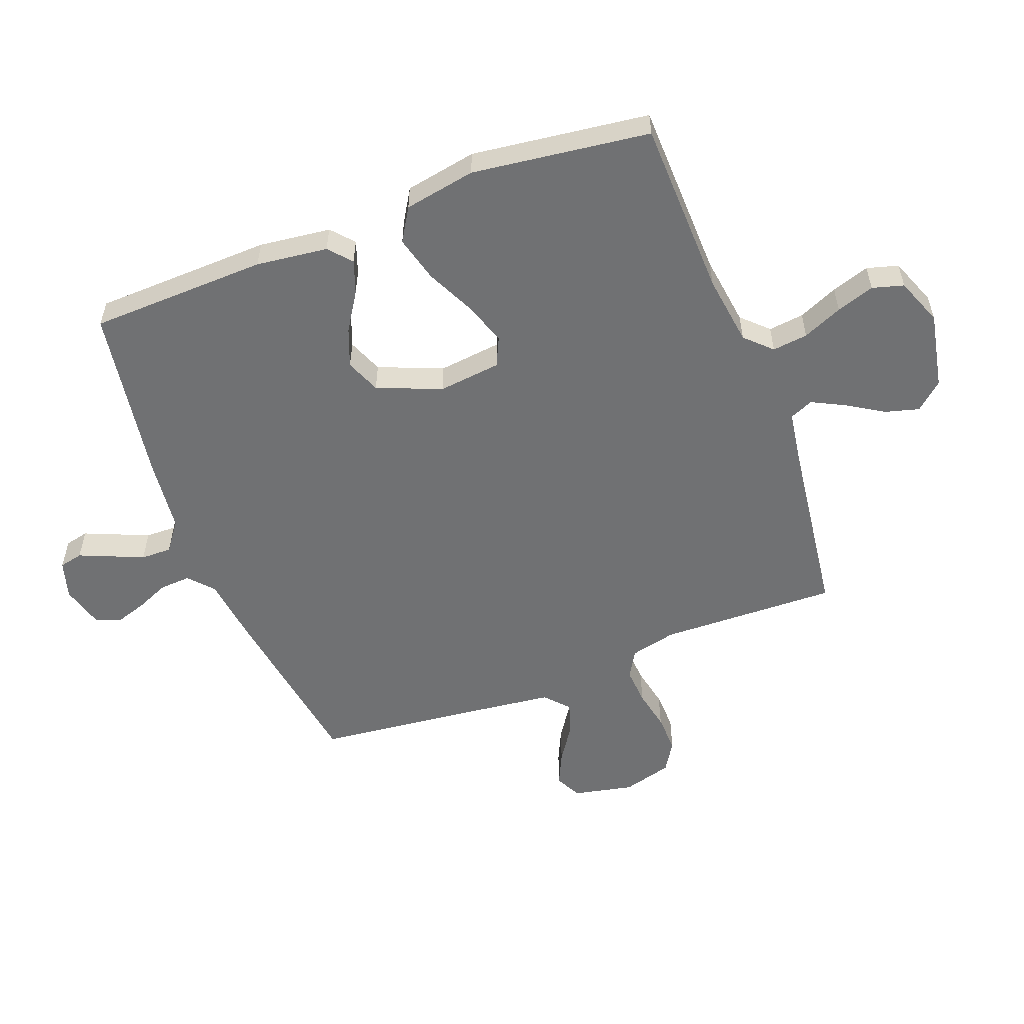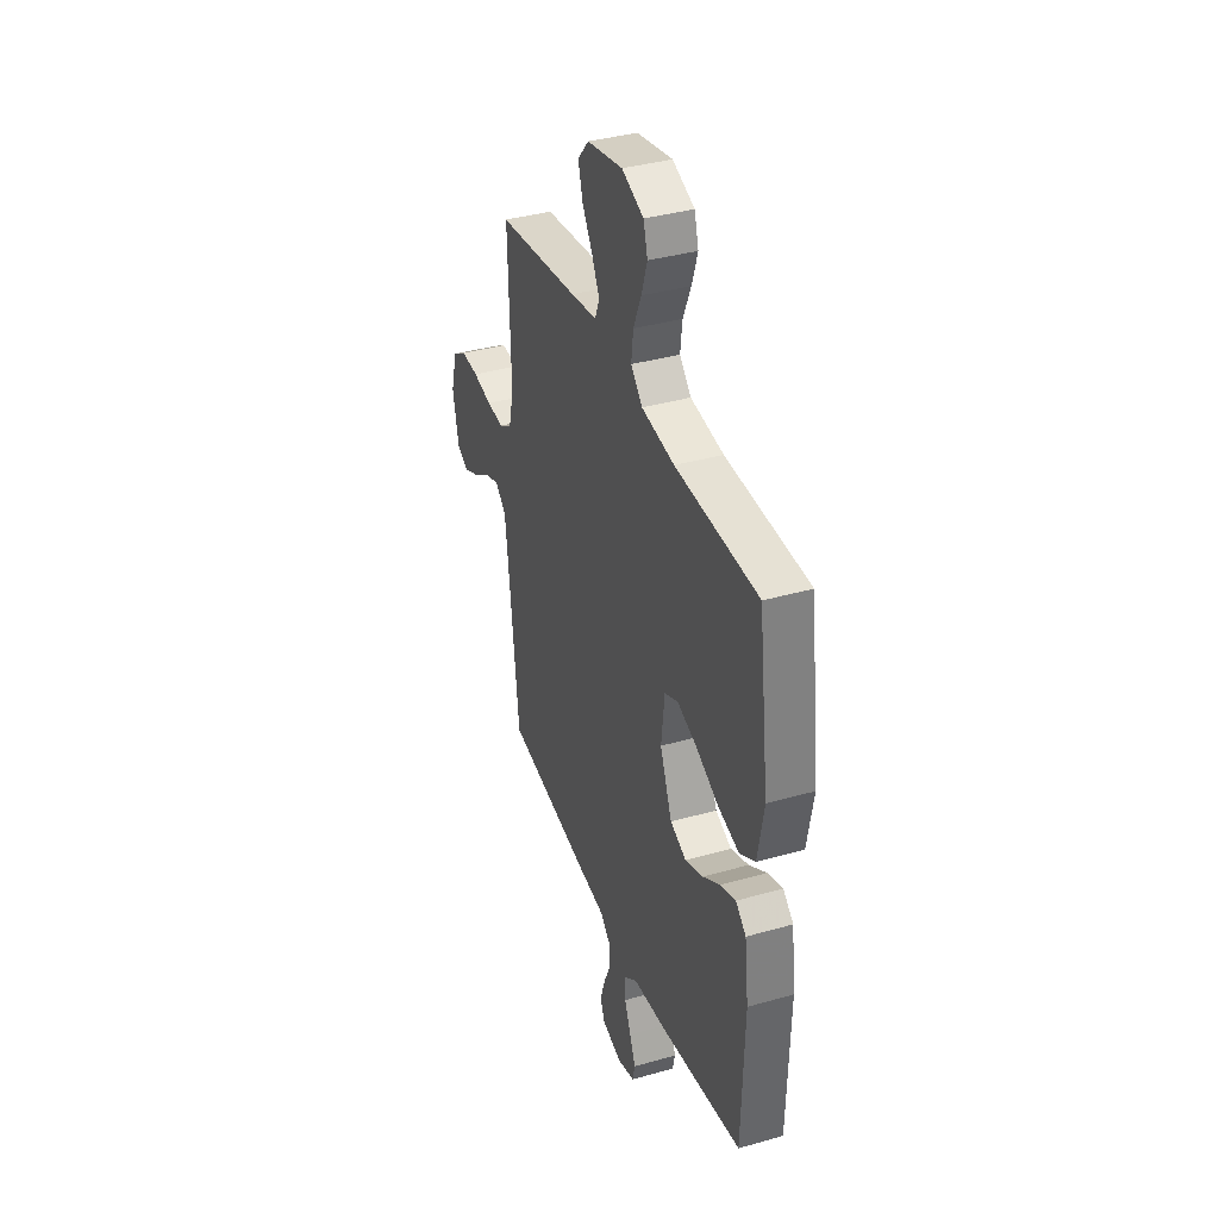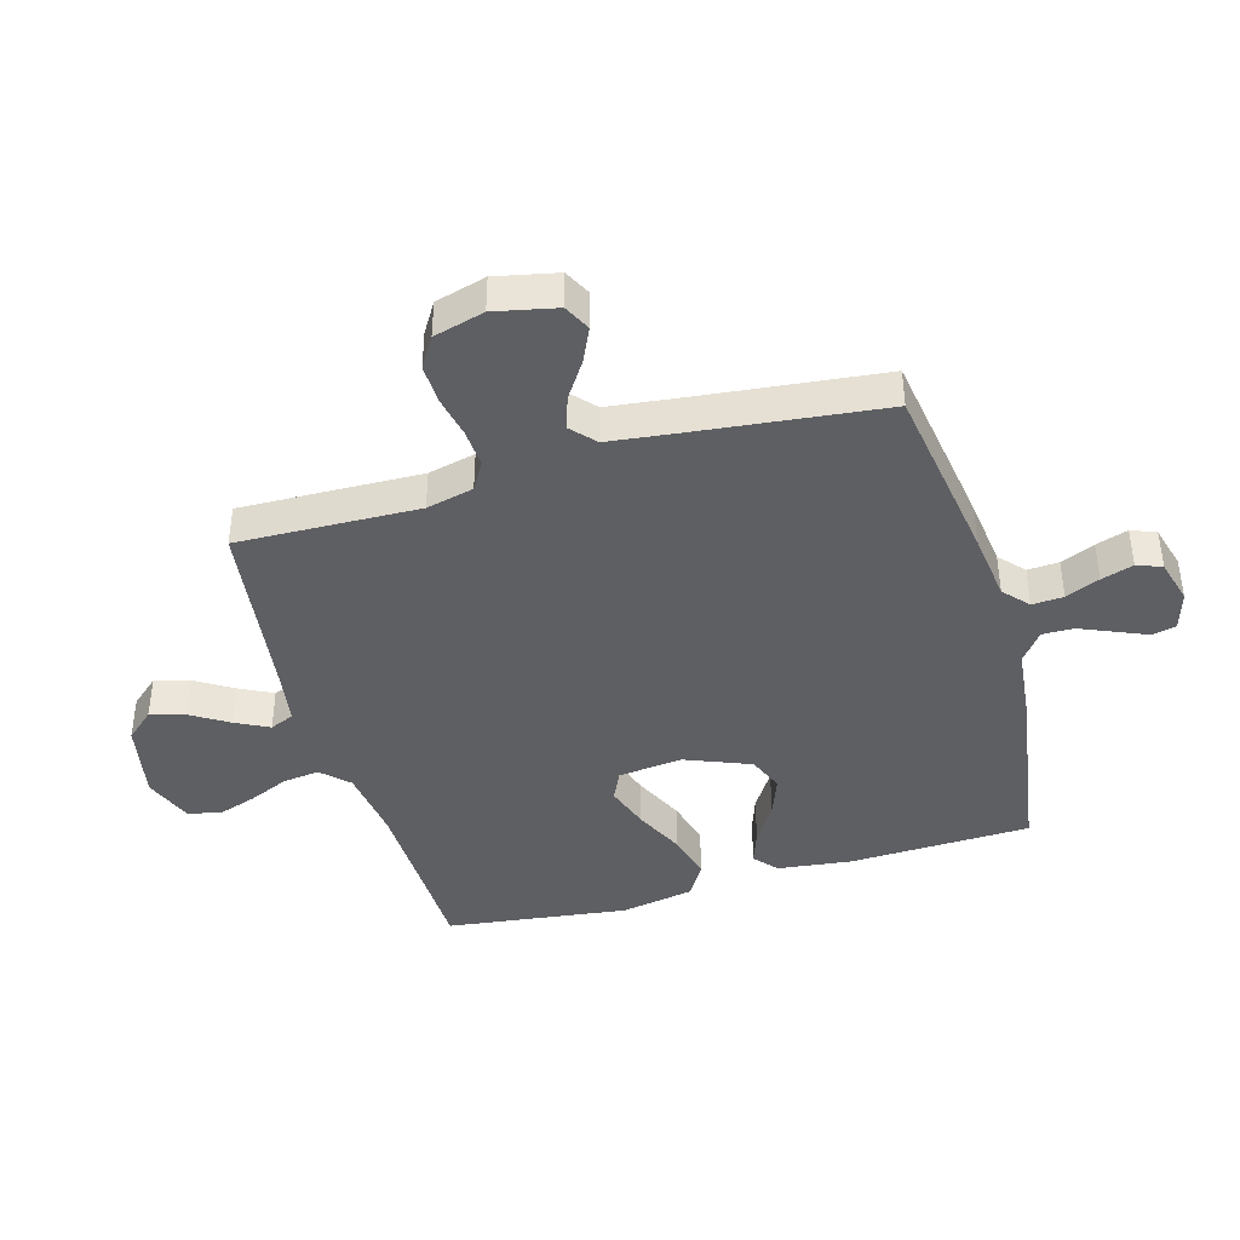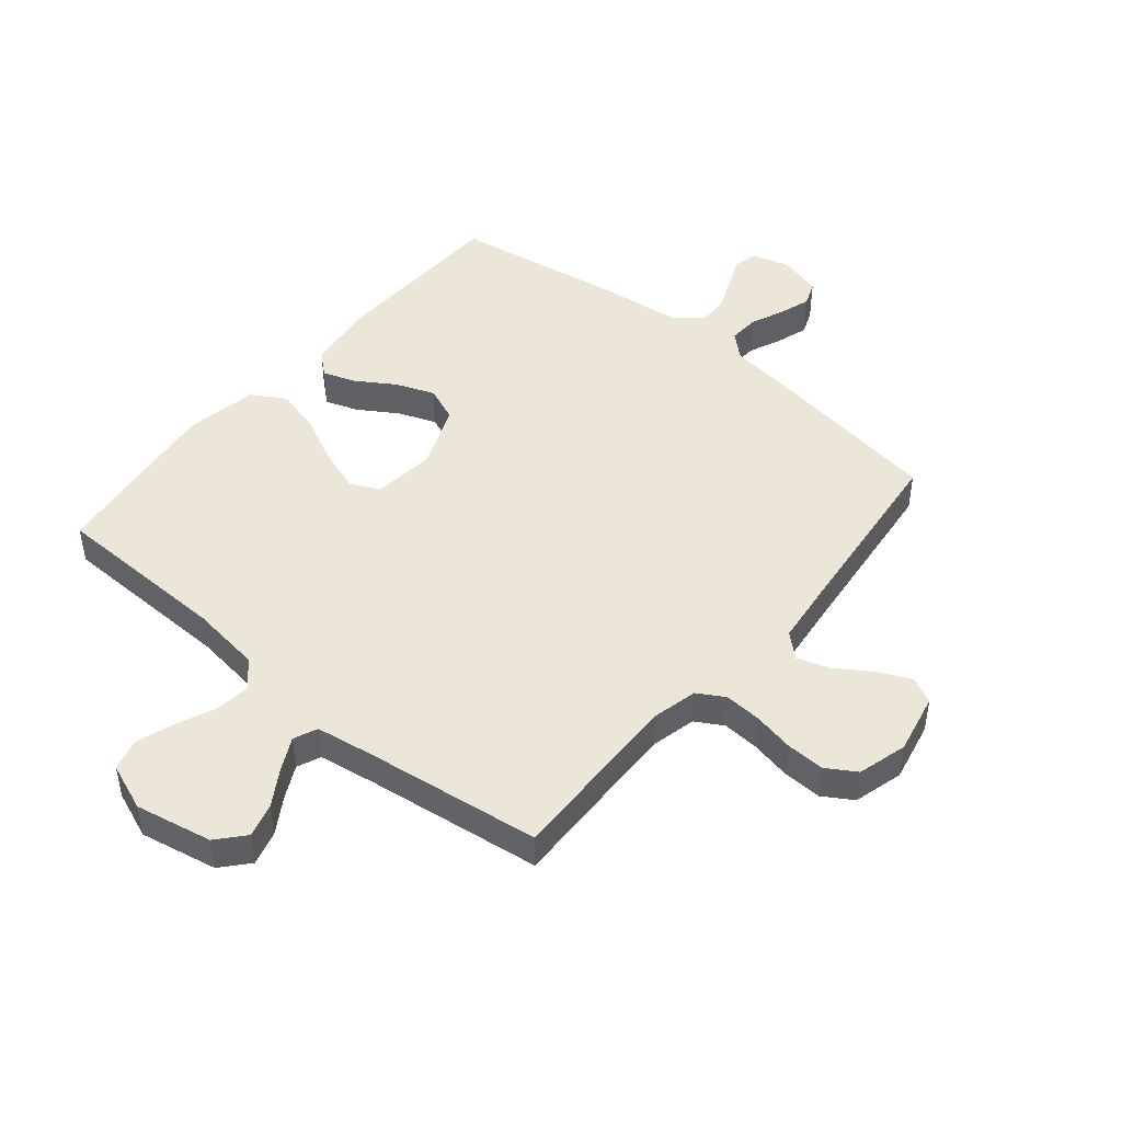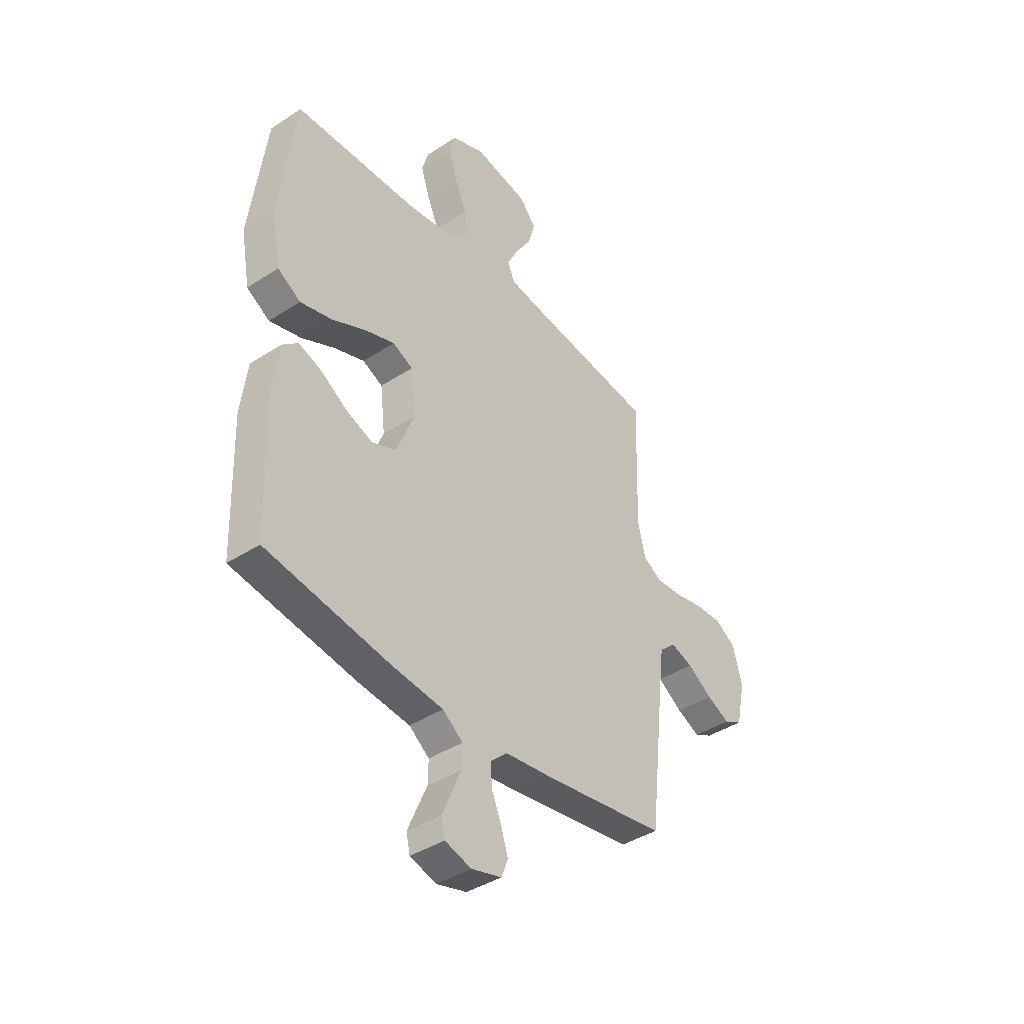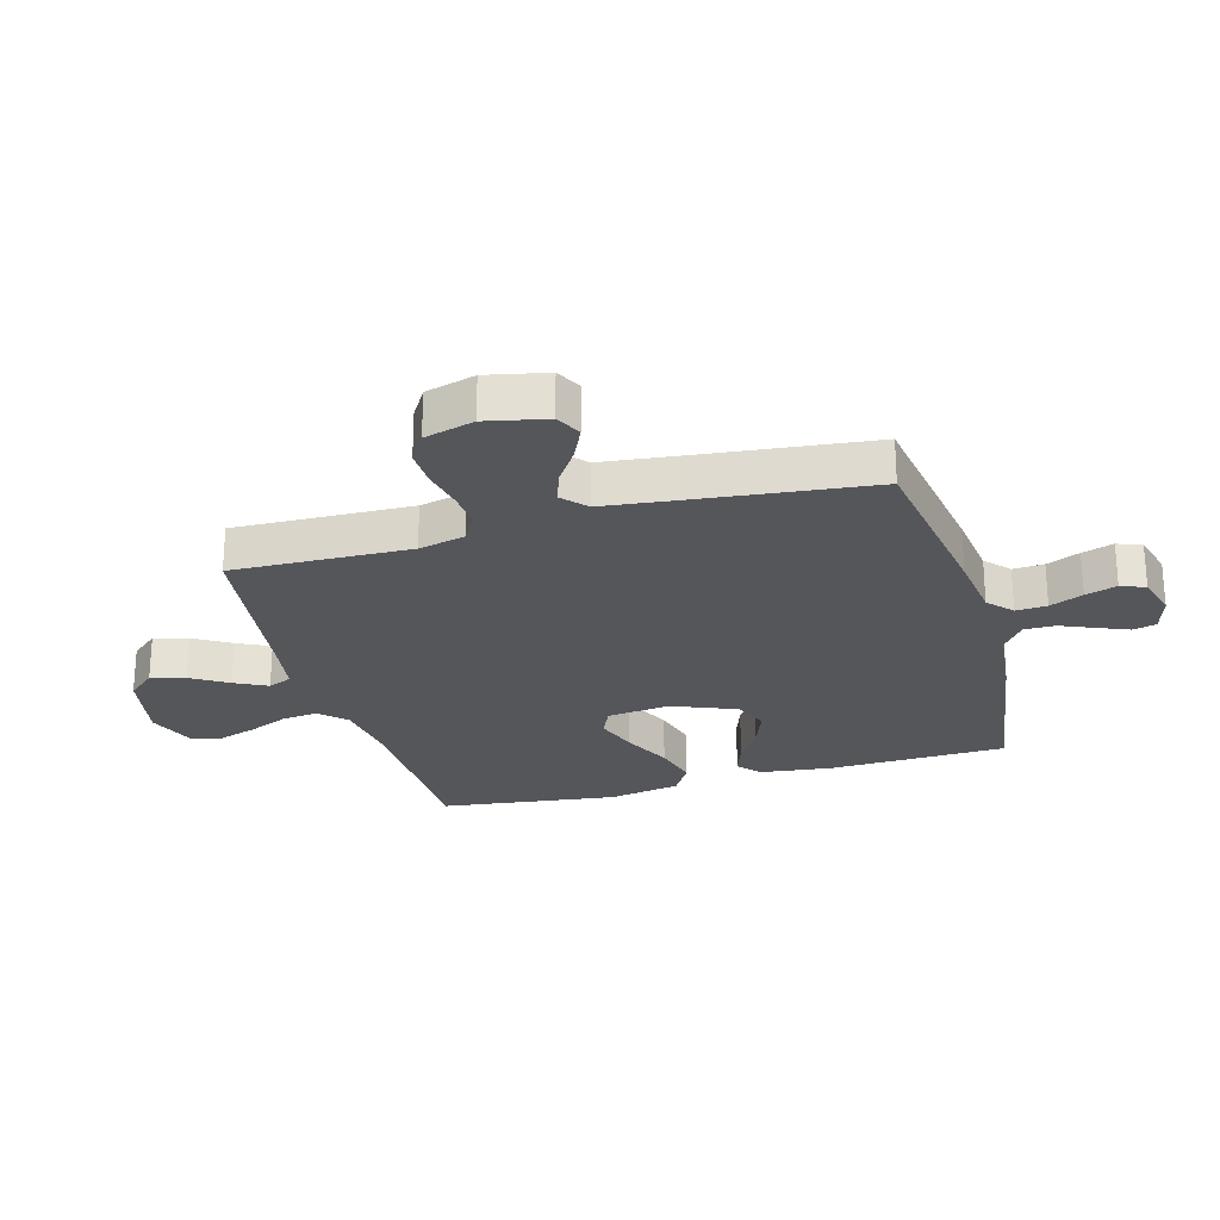
<metadata>
{"format":"obj","ext":"obj","renderer":"f3d","projection":"perspective","resolution":1024,"background":"white","views":[{"elev":-55.2,"azim":-69.1,"up":"+Y"},{"elev":37.6,"azim":-110.0,"up":"+Z"},{"elev":-41.4,"azim":106.1,"up":"+Y"},{"elev":46.6,"azim":39.9,"up":"+Y"},{"elev":-40.5,"azim":-51.4,"up":"+Z"},{"elev":-25.1,"azim":105.9,"up":"+Y"}]}
</metadata>
<code>
v 0.5 0.07 0.5
v 0.491 0.07 0.2
v 0.509 0.07 0.122
v 0.555 0.07 0.095
v 0.618 0.07 0.099
v 0.687 0.07 0.113
v 0.752 0.07 0.115
v 0.802 0.07 0.084
v 0.825 0.07 0
v 0.803 0.07 -0.102
v 0.759 0.07 -0.124
v 0.703 0.07 -0.098
v 0.643 0.07 -0.058
v 0.589 0.07 -0.04
v 0.549 0.07 -0.076
v 0.534 0.07 -0.2
v 0.5 0.07 -0.5
v 0.2 0.07 -0.545
v 0.086 0.07 -0.559
v 0.045 0.07 -0.596
v 0.048 0.07 -0.648
v 0.072 0.07 -0.704
v 0.089 0.07 -0.757
v 0.073 0.07 -0.798
v 0 0.07 -0.818
v -0.064 0.07 -0.799
v -0.073 0.07 -0.759
v -0.051 0.07 -0.707
v -0.027 0.07 -0.651
v -0.026 0.07 -0.599
v -0.075 0.07 -0.562
v -0.2 0.07 -0.548
v -0.5 0.07 -0.5
v -0.509 0.07 -0.2
v -0.494 0.07 -0.079
v -0.456 0.07 -0.046
v -0.4 0.07 -0.066
v -0.336 0.07 -0.107
v -0.271 0.07 -0.132
v -0.212 0.07 -0.108
v -0.168 0.07 0
v -0.18 0.07 0.106
v -0.229 0.07 0.129
v -0.302 0.07 0.104
v -0.384 0.07 0.065
v -0.461 0.07 0.045
v -0.517 0.07 0.079
v -0.539 0.07 0.2
v -0.5 0.07 0.5
v -0.2 0.07 0.507
v -0.08 0.07 0.523
v -0.038 0.07 0.566
v -0.045 0.07 0.626
v -0.074 0.07 0.693
v -0.095 0.07 0.757
v -0.08 0.07 0.81
v 0 0.07 0.841
v 0.13 0.07 0.815
v 0.17 0.07 0.769
v 0.154 0.07 0.711
v 0.116 0.07 0.65
v 0.088 0.07 0.595
v 0.105 0.07 0.555
v 0.2 0.07 0.54
v 0.5 0 0.5
v 0.491 0 0.2
v 0.509 0 0.122
v 0.555 0 0.095
v 0.618 0 0.099
v 0.687 0 0.113
v 0.752 0 0.115
v 0.802 0 0.084
v 0.825 0 0
v 0.803 0 -0.102
v 0.759 0 -0.124
v 0.703 0 -0.098
v 0.643 0 -0.058
v 0.589 0 -0.04
v 0.549 0 -0.076
v 0.534 0 -0.2
v 0.5 0 -0.5
v 0.2 0 -0.545
v 0.086 0 -0.559
v 0.045 0 -0.596
v 0.048 0 -0.648
v 0.072 0 -0.704
v 0.089 0 -0.757
v 0.073 0 -0.798
v 0 0 -0.818
v -0.064 0 -0.799
v -0.073 0 -0.759
v -0.051 0 -0.707
v -0.027 0 -0.651
v -0.026 0 -0.599
v -0.075 0 -0.562
v -0.2 0 -0.548
v -0.5 0 -0.5
v -0.509 0 -0.2
v -0.494 0 -0.079
v -0.456 0 -0.046
v -0.4 0 -0.066
v -0.336 0 -0.107
v -0.271 0 -0.132
v -0.212 0 -0.108
v -0.168 0 0
v -0.18 0 0.106
v -0.229 0 0.129
v -0.302 0 0.104
v -0.384 0 0.065
v -0.461 0 0.045
v -0.517 0 0.079
v -0.539 0 0.2
v -0.5 0 0.5
v -0.2 0 0.507
v -0.08 0 0.523
v -0.038 0 0.566
v -0.045 0 0.626
v -0.074 0 0.693
v -0.095 0 0.757
v -0.08 0 0.81
v 0 0 0.841
v 0.13 0 0.815
v 0.17 0 0.769
v 0.154 0 0.711
v 0.116 0 0.65
v 0.088 0 0.595
v 0.105 0 0.555
v 0.2 0 0.54
f 59 60 61
f 58 59 61
f 57 58 61
f 56 57 61
f 55 56 61
f 54 55 61
f 53 54 61
f 52 53 61 62
f 51 52 62 63
f 48 49 50
f 47 48 50
f 46 47 50
f 45 46 50
f 44 45 50
f 43 44 50 51
f 51 63 64
f 43 51 64
f 42 43 64
f 36 37 38
f 35 36 38
f 34 35 38
f 33 34 38
f 32 33 38
f 31 32 38
f 31 38 39
f 30 31 39 40
f 27 28 29
f 26 27 29
f 25 26 29
f 24 25 29
f 23 24 29
f 22 23 29
f 21 22 29
f 20 21 29 30
f 30 40 41
f 20 30 41
f 19 20 41
f 41 42 64
f 19 41 64
f 18 19 64
f 17 18 64
f 16 17 64
f 11 12 13
f 10 11 13
f 9 10 13
f 8 9 13
f 7 8 13
f 6 7 13
f 5 6 13
f 4 5 13 14
f 64 1 2
f 64 2 3
f 16 64 3
f 15 16 3
f 3 4 14 15
f 125 124 123
f 125 123 122
f 125 122 121
f 125 121 120
f 125 120 119
f 125 119 118
f 125 118 117
f 126 125 117 116
f 127 126 116 115
f 114 113 112
f 114 112 111
f 114 111 110
f 114 110 109
f 114 109 108
f 115 114 108 107
f 128 127 115
f 128 115 107
f 128 107 106
f 102 101 100
f 102 100 99
f 102 99 98
f 102 98 97
f 102 97 96
f 102 96 95
f 103 102 95
f 104 103 95 94
f 93 92 91
f 93 91 90
f 93 90 89
f 93 89 88
f 93 88 87
f 93 87 86
f 93 86 85
f 94 93 85 84
f 105 104 94
f 105 94 84
f 105 84 83
f 128 106 105
f 128 105 83
f 128 83 82
f 128 82 81
f 128 81 80
f 77 76 75
f 77 75 74
f 77 74 73
f 77 73 72
f 77 72 71
f 77 71 70
f 77 70 69
f 78 77 69 68
f 66 65 128
f 67 66 128
f 67 128 80
f 67 80 79
f 79 78 68 67
f 1 65 66 2
f 2 66 67 3
f 3 67 68 4
f 4 68 69 5
f 5 69 70 6
f 6 70 71 7
f 7 71 72 8
f 8 72 73 9
f 9 73 74 10
f 10 74 75 11
f 11 75 76 12
f 12 76 77 13
f 13 77 78 14
f 14 78 79 15
f 15 79 80 16
f 16 80 81 17
f 17 81 82 18
f 18 82 83 19
f 19 83 84 20
f 20 84 85 21
f 21 85 86 22
f 22 86 87 23
f 23 87 88 24
f 24 88 89 25
f 25 89 90 26
f 26 90 91 27
f 27 91 92 28
f 28 92 93 29
f 29 93 94 30
f 30 94 95 31
f 31 95 96 32
f 32 96 97 33
f 33 97 98 34
f 34 98 99 35
f 35 99 100 36
f 36 100 101 37
f 37 101 102 38
f 38 102 103 39
f 39 103 104 40
f 40 104 105 41
f 41 105 106 42
f 42 106 107 43
f 43 107 108 44
f 44 108 109 45
f 45 109 110 46
f 46 110 111 47
f 47 111 112 48
f 48 112 113 49
f 49 113 114 50
f 50 114 115 51
f 51 115 116 52
f 52 116 117 53
f 53 117 118 54
f 54 118 119 55
f 55 119 120 56
f 56 120 121 57
f 57 121 122 58
f 58 122 123 59
f 59 123 124 60
f 60 124 125 61
f 61 125 126 62
f 62 126 127 63
f 63 127 128 64
f 64 128 65 1

</code>
